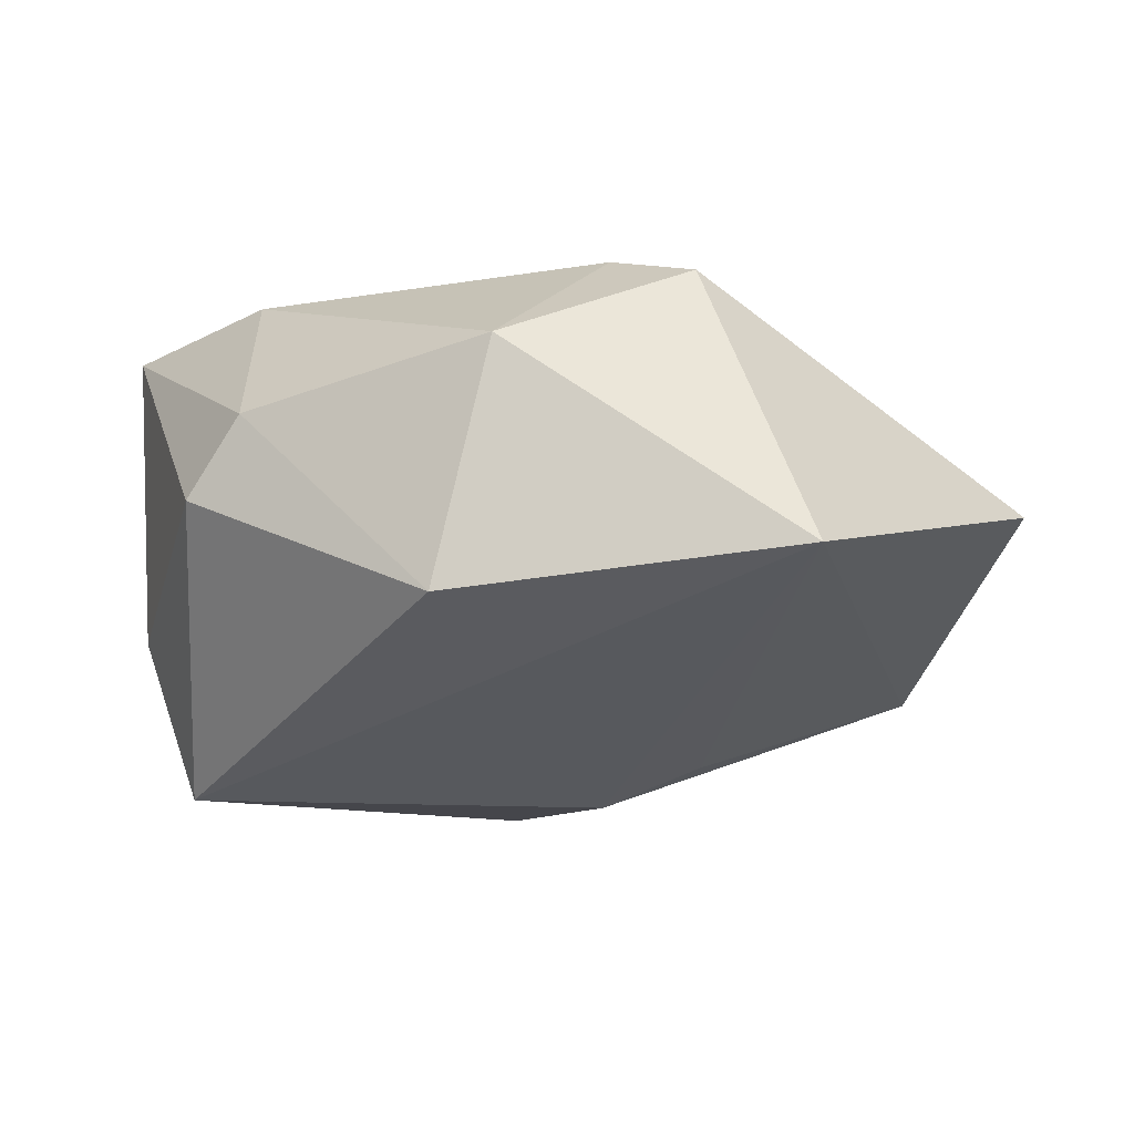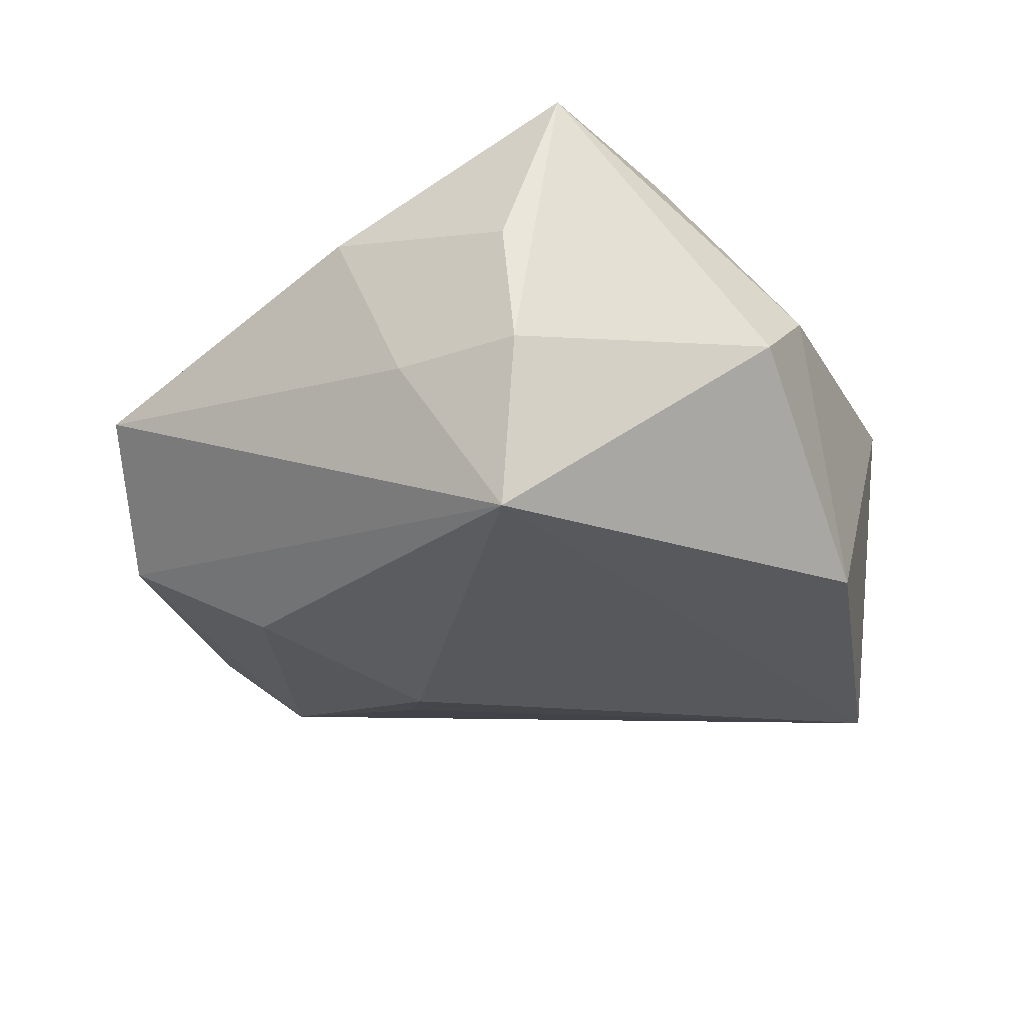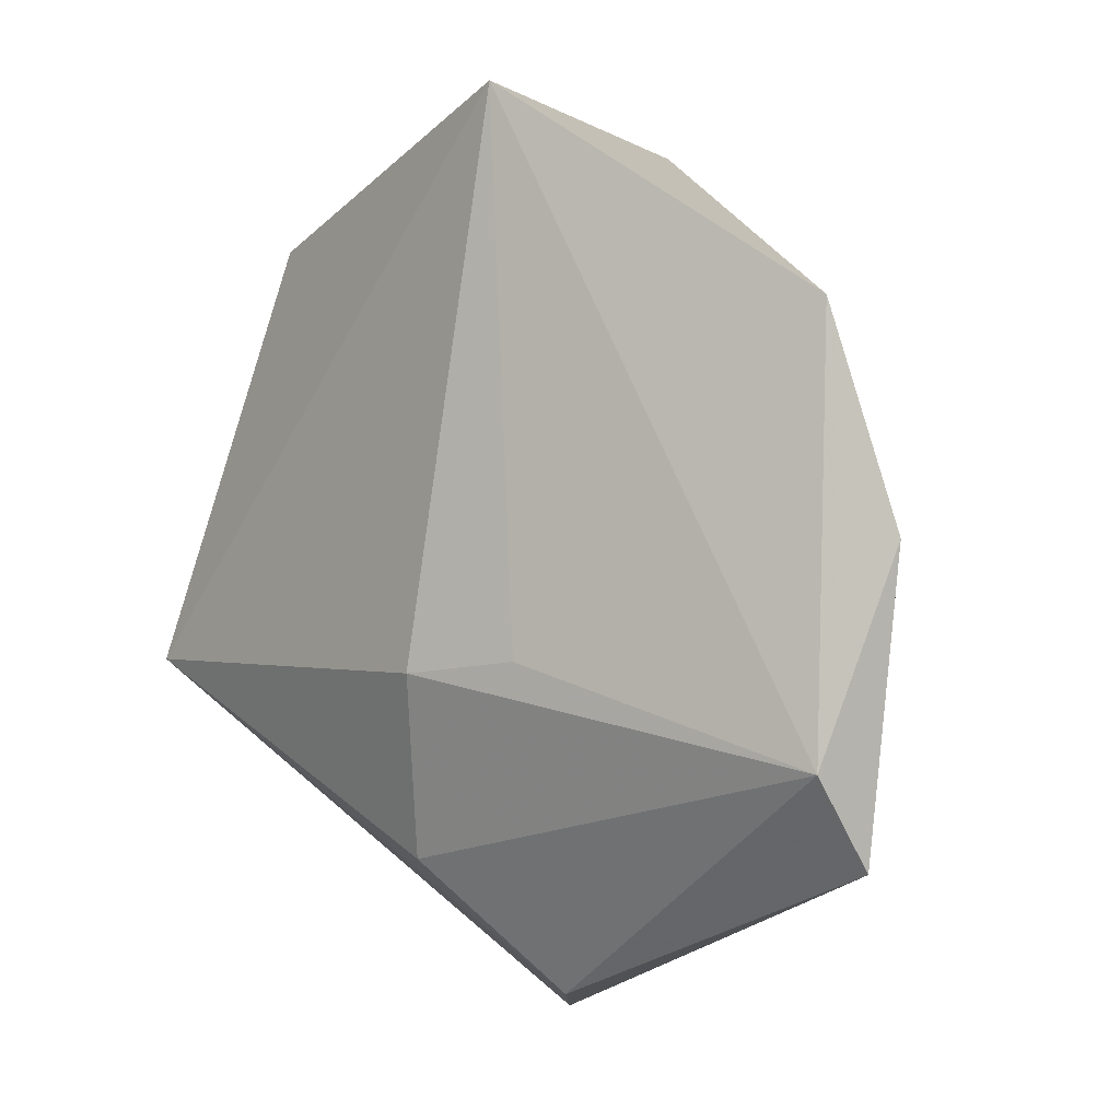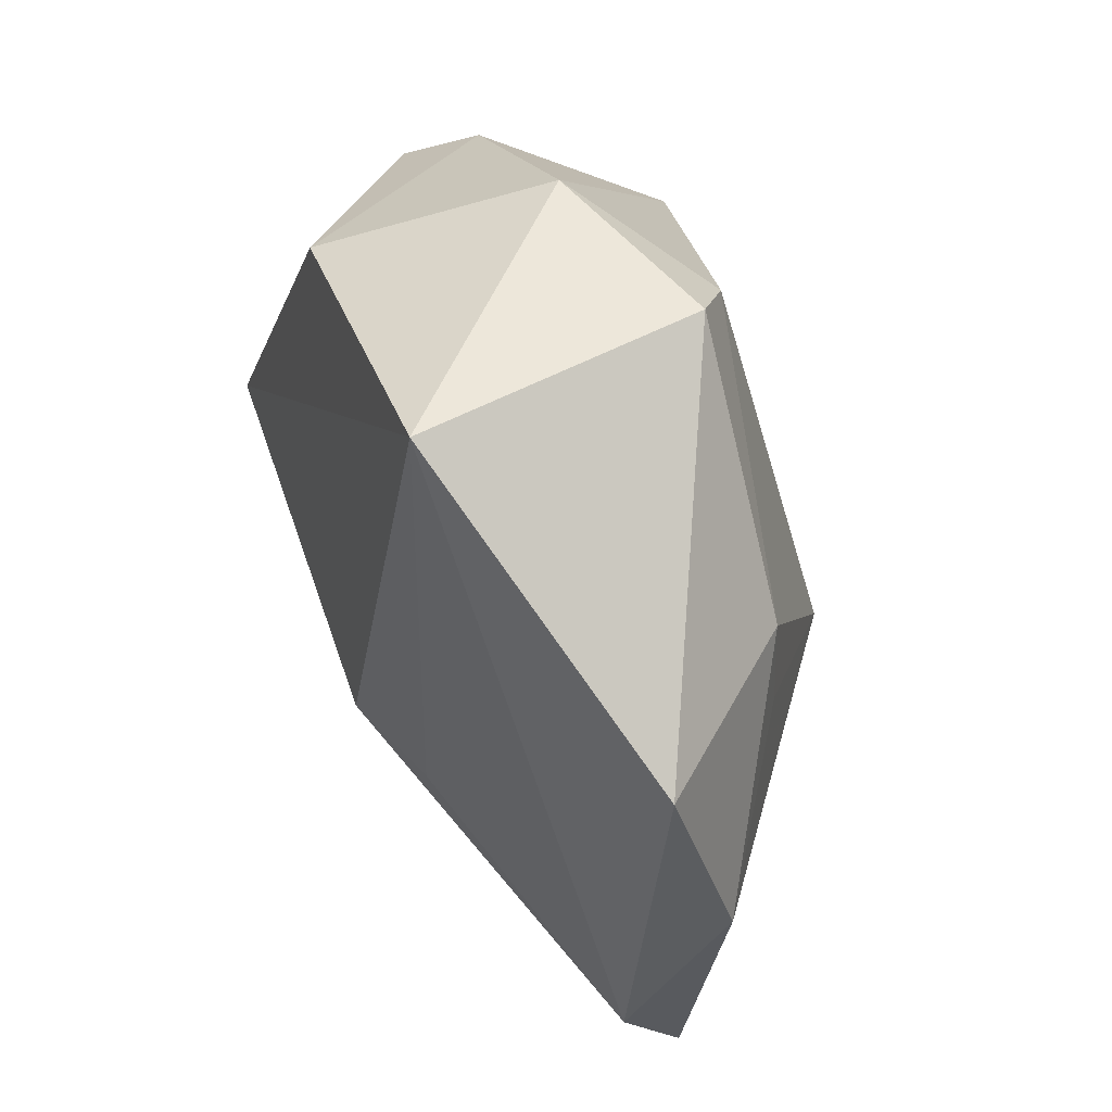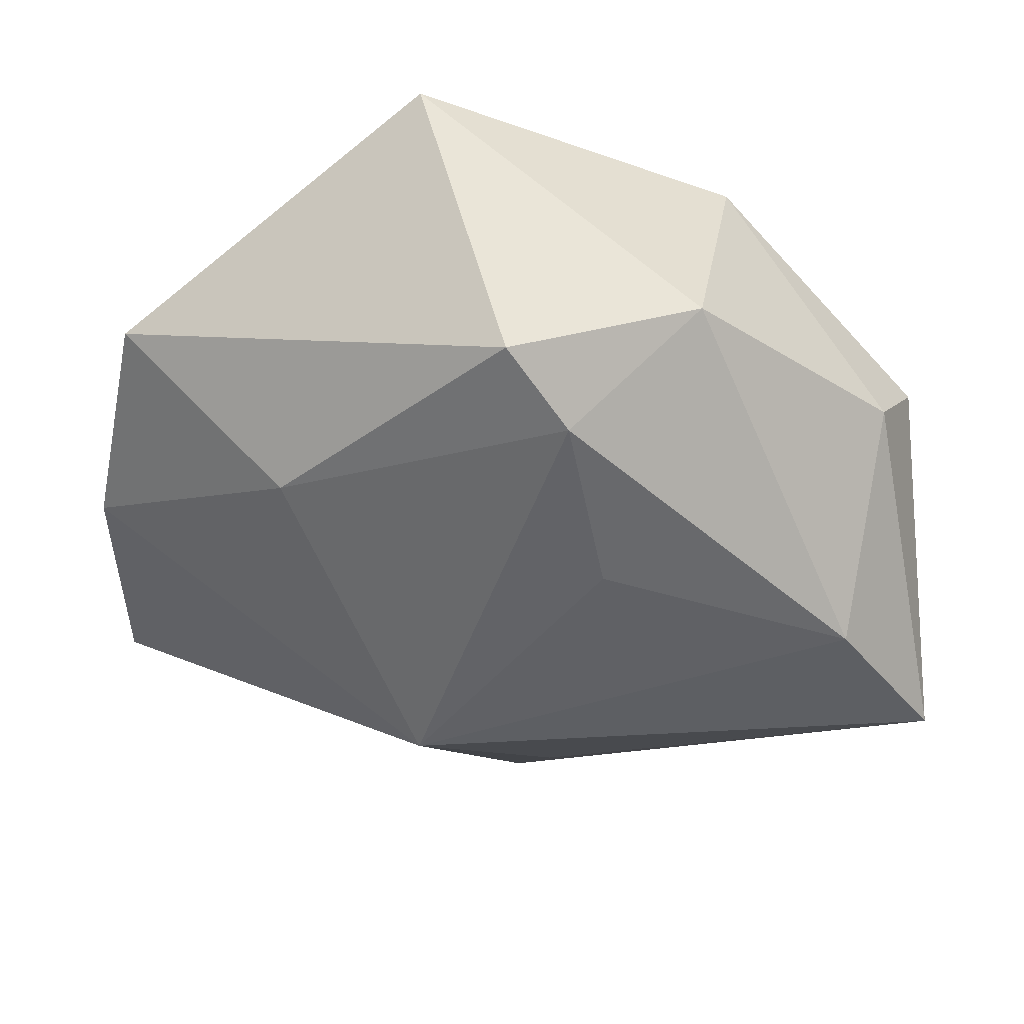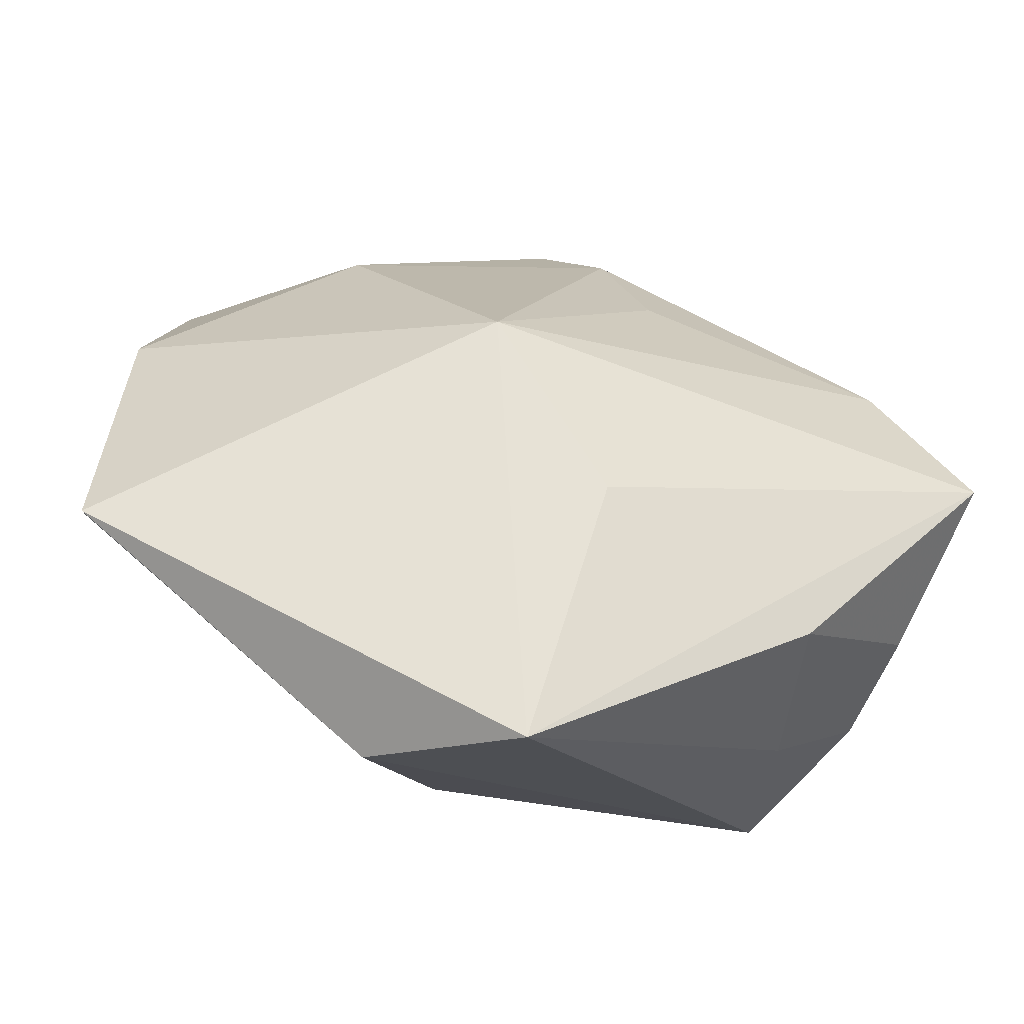
<metadata>
{"format":"obj","ext":"obj","renderer":"f3d","projection":"perspective","resolution":1024,"background":"white","views":[{"elev":-23.1,"azim":163.2,"up":"+Z"},{"elev":-34.6,"azim":73.1,"up":"+Z"},{"elev":5.8,"azim":-127.3,"up":"+Y"},{"elev":62.2,"azim":-105.9,"up":"+Y"},{"elev":50.1,"azim":1.0,"up":"+Y"},{"elev":-61.2,"azim":-17.3,"up":"+Y"}]}
</metadata>
<code>
v 0.03197 0.005426 0.02209
v -0.003013 0.03946 0.01392
v -0.0151 -0.04186 -0.008547
v 0.01588 0.03682 0.005815
v -0.0467 0.004134 0.004768
v -0.005186 -0.02884 -0.01906
v 0.01963 0.02992 -0.01756
v 0.006813 0.01421 0.02155
v -0.04714 -0.01598 -0.005442
v -0.01214 -0.009877 0.02557
v 0.003055 0.03212 0.01774
v 0.02933 -0.02278 -0.007573
v -0.01211 0.04551 -0.0152
v -0.001803 -0.04764 0.002165
v -0.009271 -0.009846 -0.02298
v 0.03329 -0.013 -0.02511
v 0.03963 0.01369 -0.004159
v 0.04207 -0.009624 0.02154
v 0.03954 -0.0149 0.00428
v -0.02567 0.01963 0.01481
v -0.04236 0.02572 -0.0004739
v -0.04741 -0.02558 0.0005763
v 0.02543 -0.02894 0.01043
v 0.03582 0.01914 0.003024
v 0.03901 -0.01349 -0.008564
v -0.01962 -0.008 -0.01812
v -0.02853 0.0102 0.01428
v 0.001894 -0.0235 0.0176
f 22 14 10
f 10 14 28
f 28 18 10
f 14 18 28
f 5 21 9
f 9 22 5
f 5 22 10
f 9 6 3
f 3 22 9
f 14 22 3
f 15 6 9
f 21 2 13
f 9 21 13
f 14 3 16
f 16 3 6
f 6 15 16
f 16 13 7
f 15 13 16
f 20 2 21
f 21 5 20
f 18 24 1
f 10 18 1
f 1 8 10
f 26 15 9
f 9 13 26
f 26 13 15
f 23 18 14
f 17 24 18
f 7 24 17
f 17 16 7
f 27 5 10
f 10 20 27
f 27 20 5
f 4 1 24
f 4 13 2
f 4 24 7
f 7 13 4
f 25 17 18
f 16 17 25
f 11 4 2
f 1 4 11
f 8 1 11
f 10 8 11
f 11 20 10
f 2 20 11
f 18 23 19
f 19 25 18
f 12 23 14
f 12 19 23
f 25 19 12
f 16 25 12
f 14 16 12

</code>
